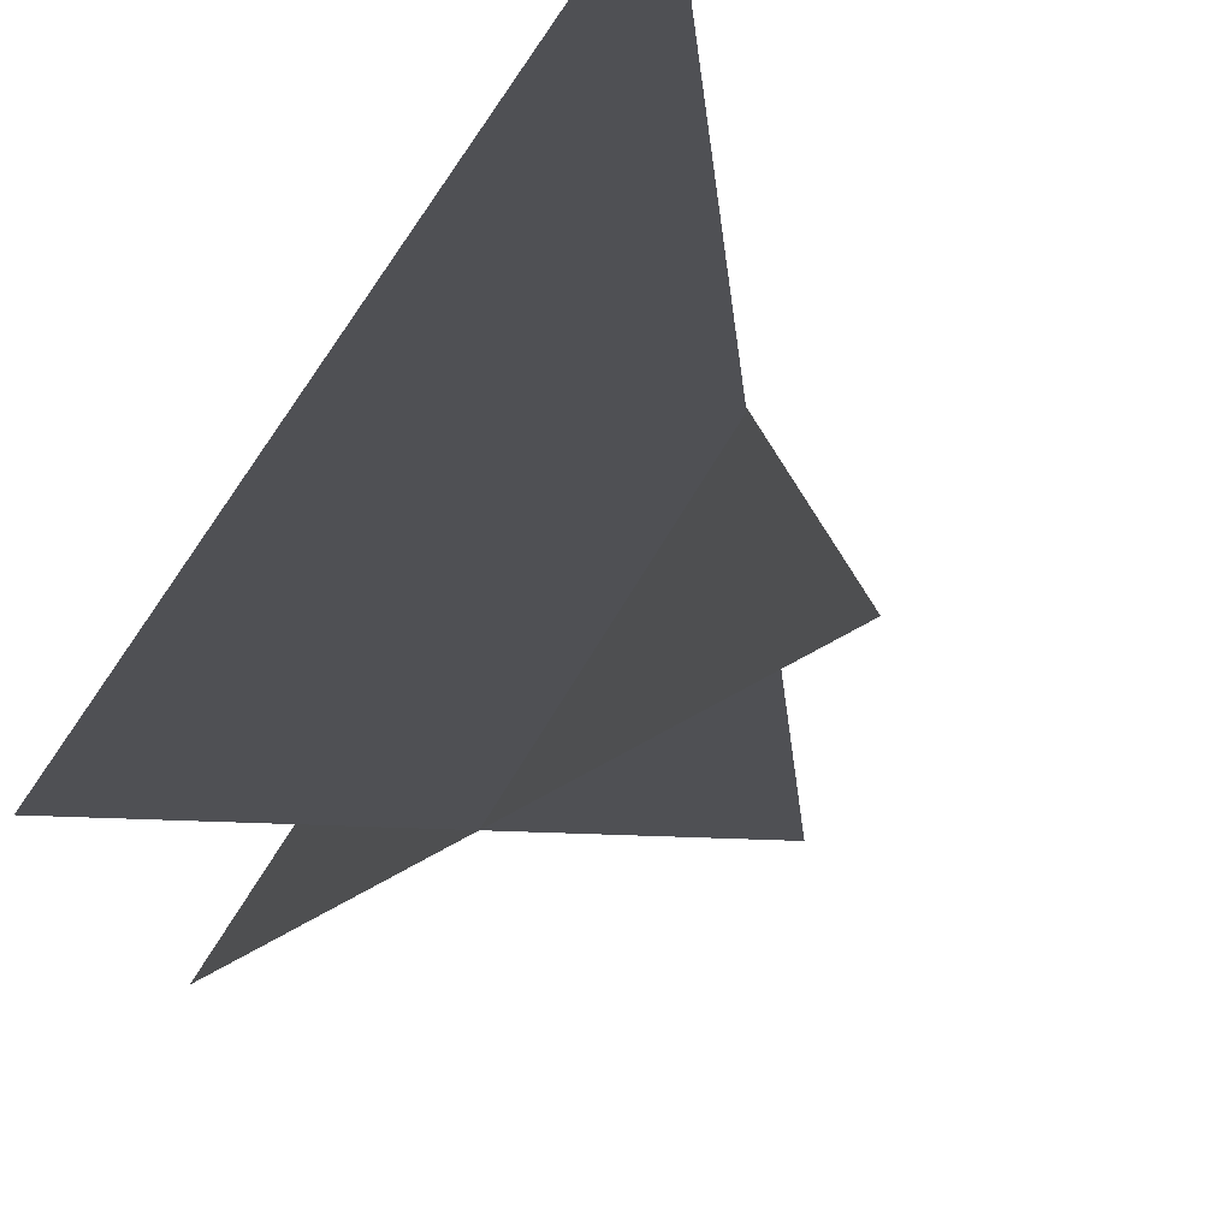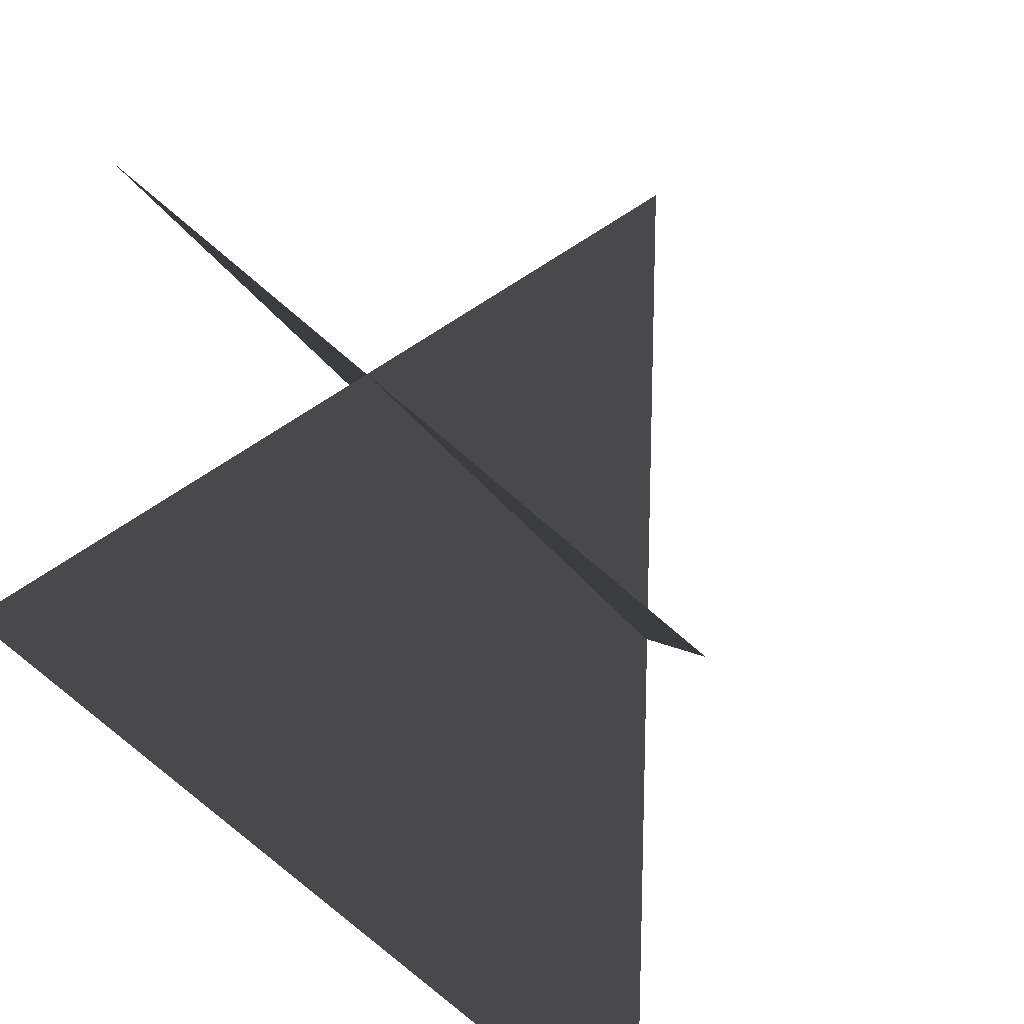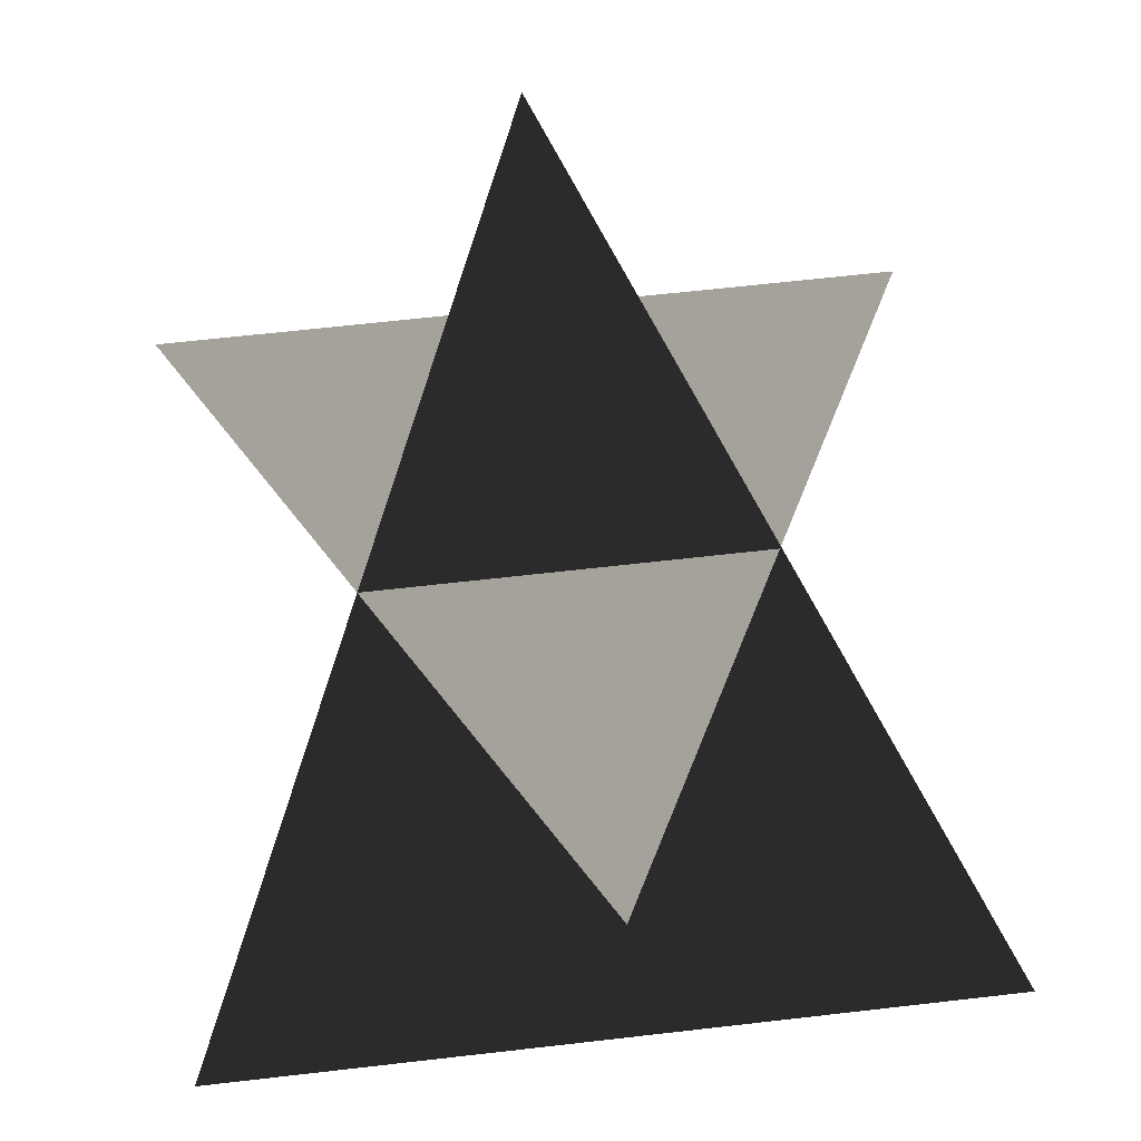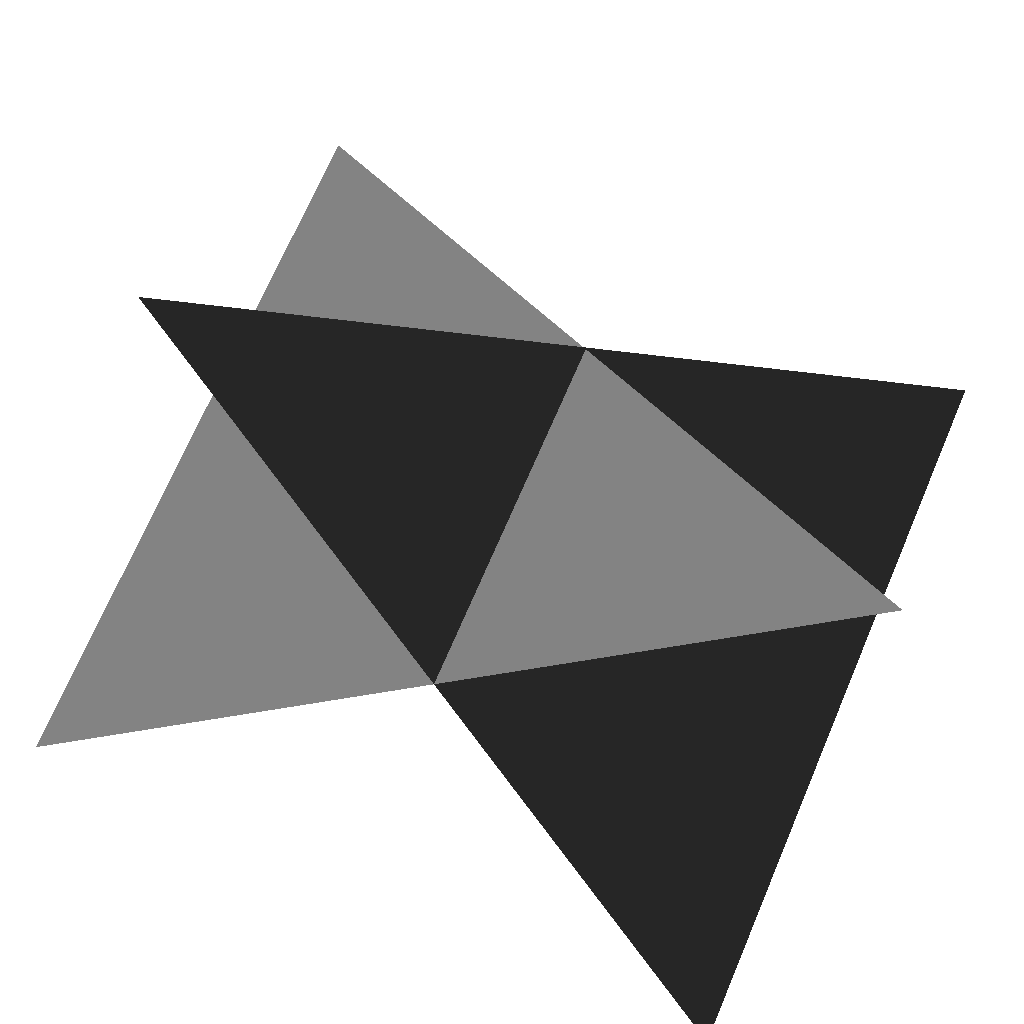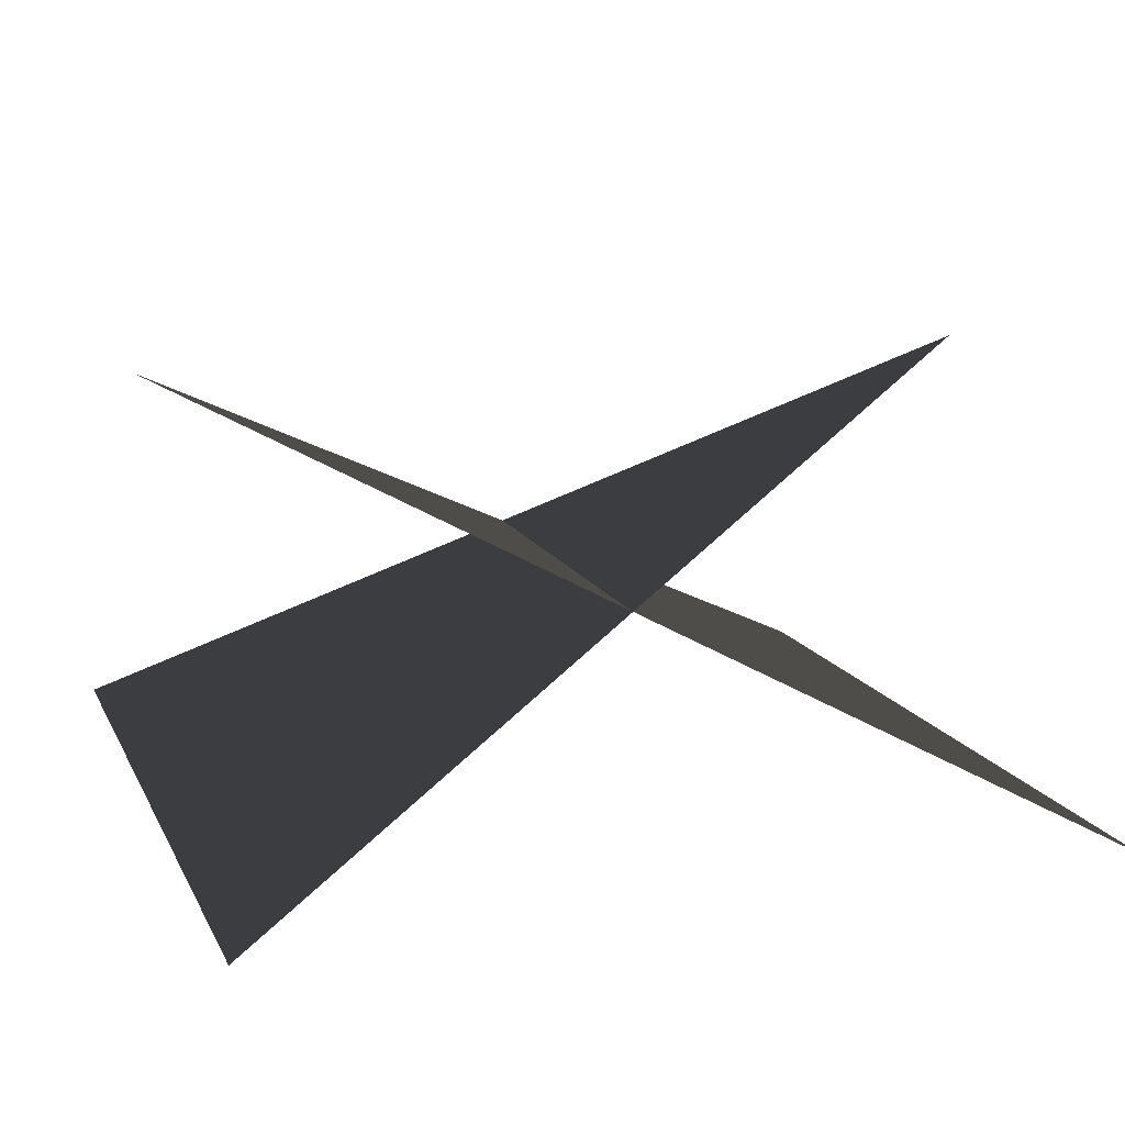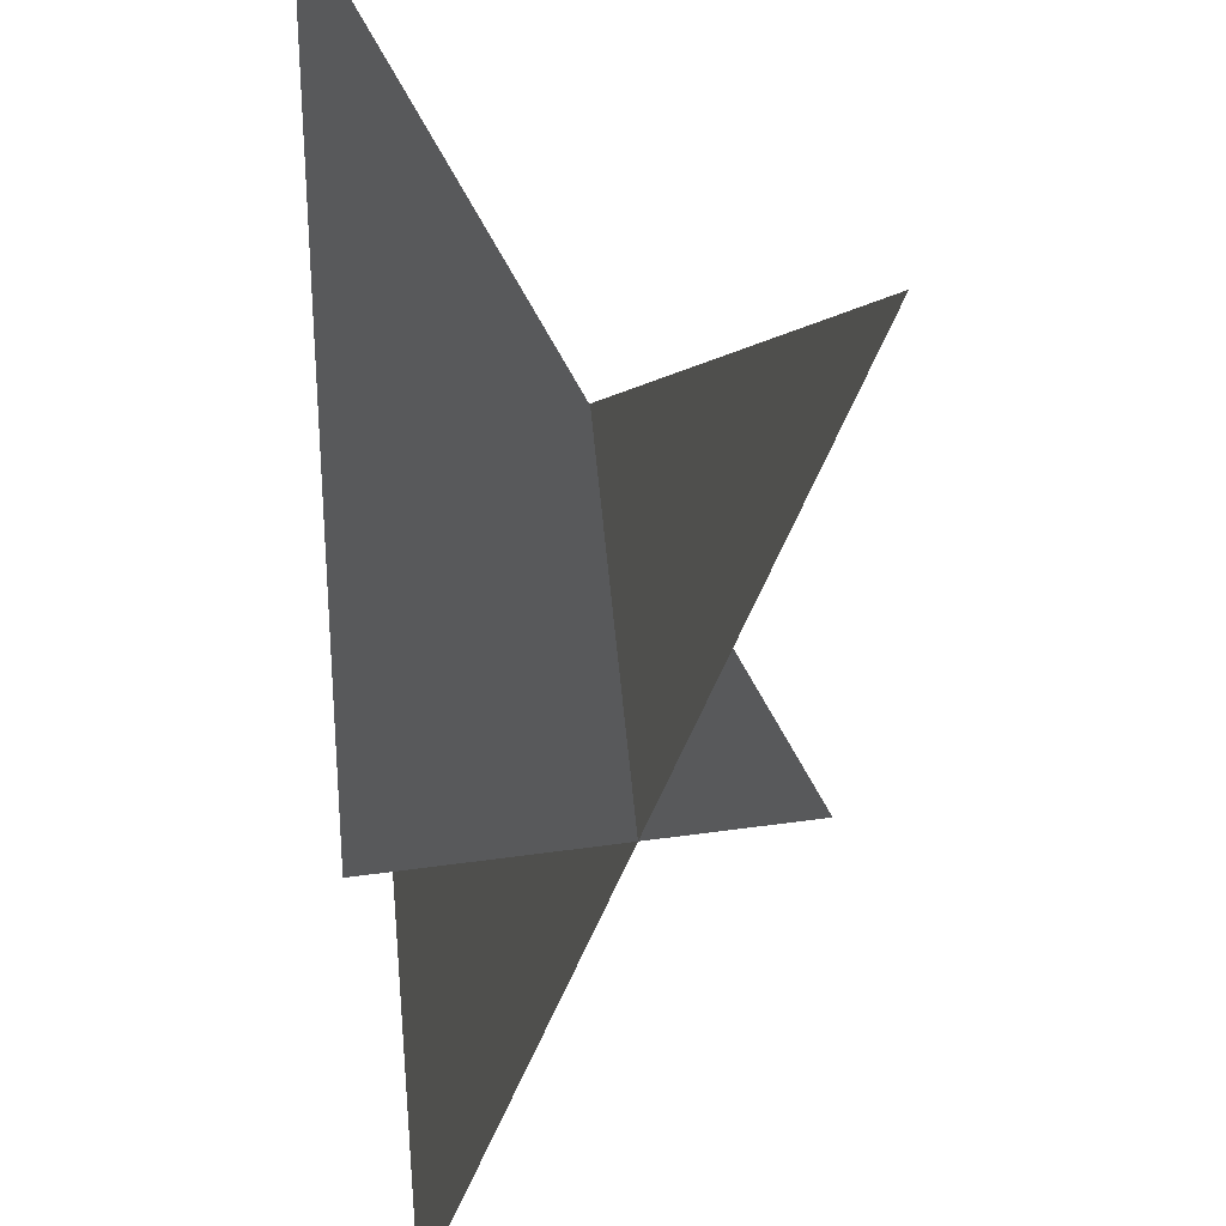
<metadata>
{"format":"obj","ext":"obj","renderer":"f3d","projection":"perspective","resolution":1024,"background":"white","views":[{"elev":75.2,"azim":-58.3,"up":"+Y"},{"elev":-56.1,"azim":-48.8,"up":"+Y"},{"elev":66.4,"azim":-6.5,"up":"+Z"},{"elev":72.8,"azim":-66.6,"up":"+Z"},{"elev":13.1,"azim":72.1,"up":"+Z"},{"elev":59.6,"azim":-95.4,"up":"+Y"}]}
</metadata>
<code>
v -1 -1 0
v 0 0.99 1
v 1 -1 0
v -1 0.99 0
v 0 -1 1
v 0.99 0.99 0
f 1 2 3
f 4 5 6

</code>
